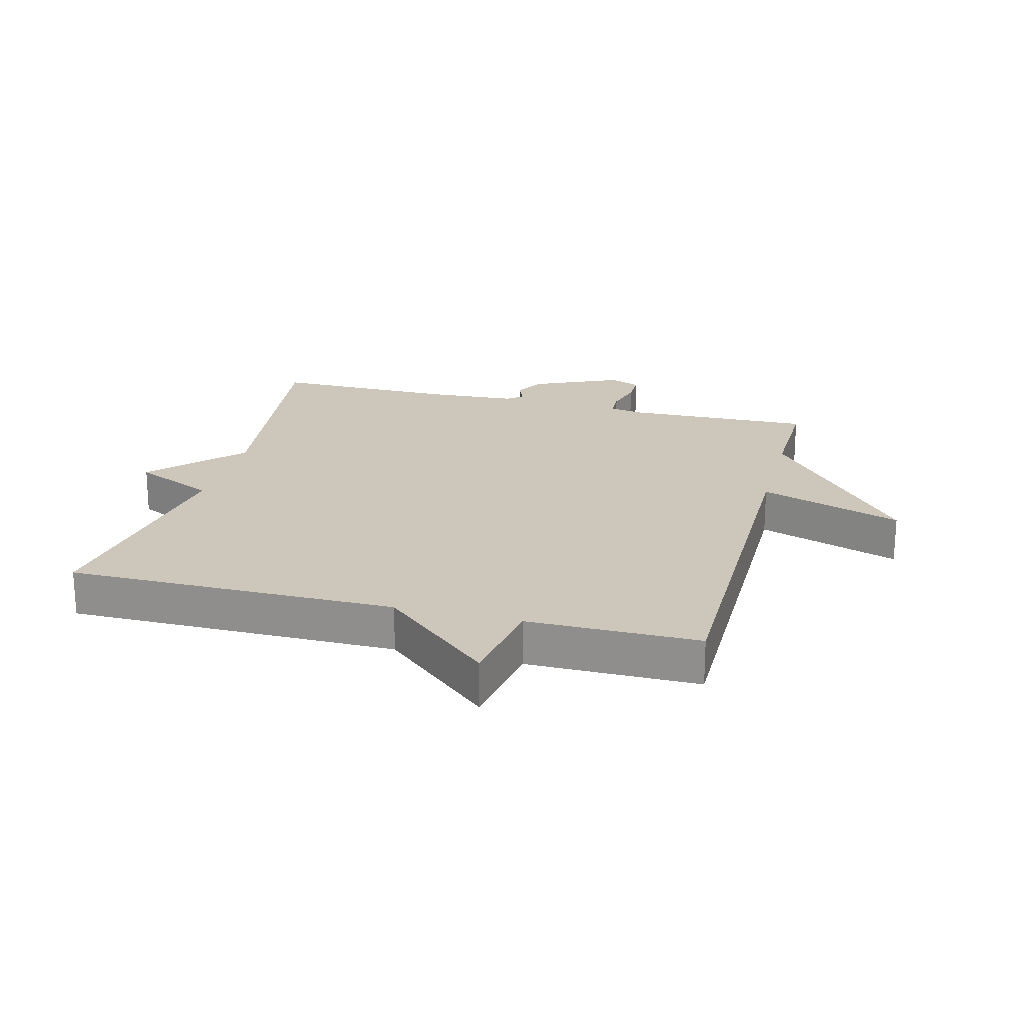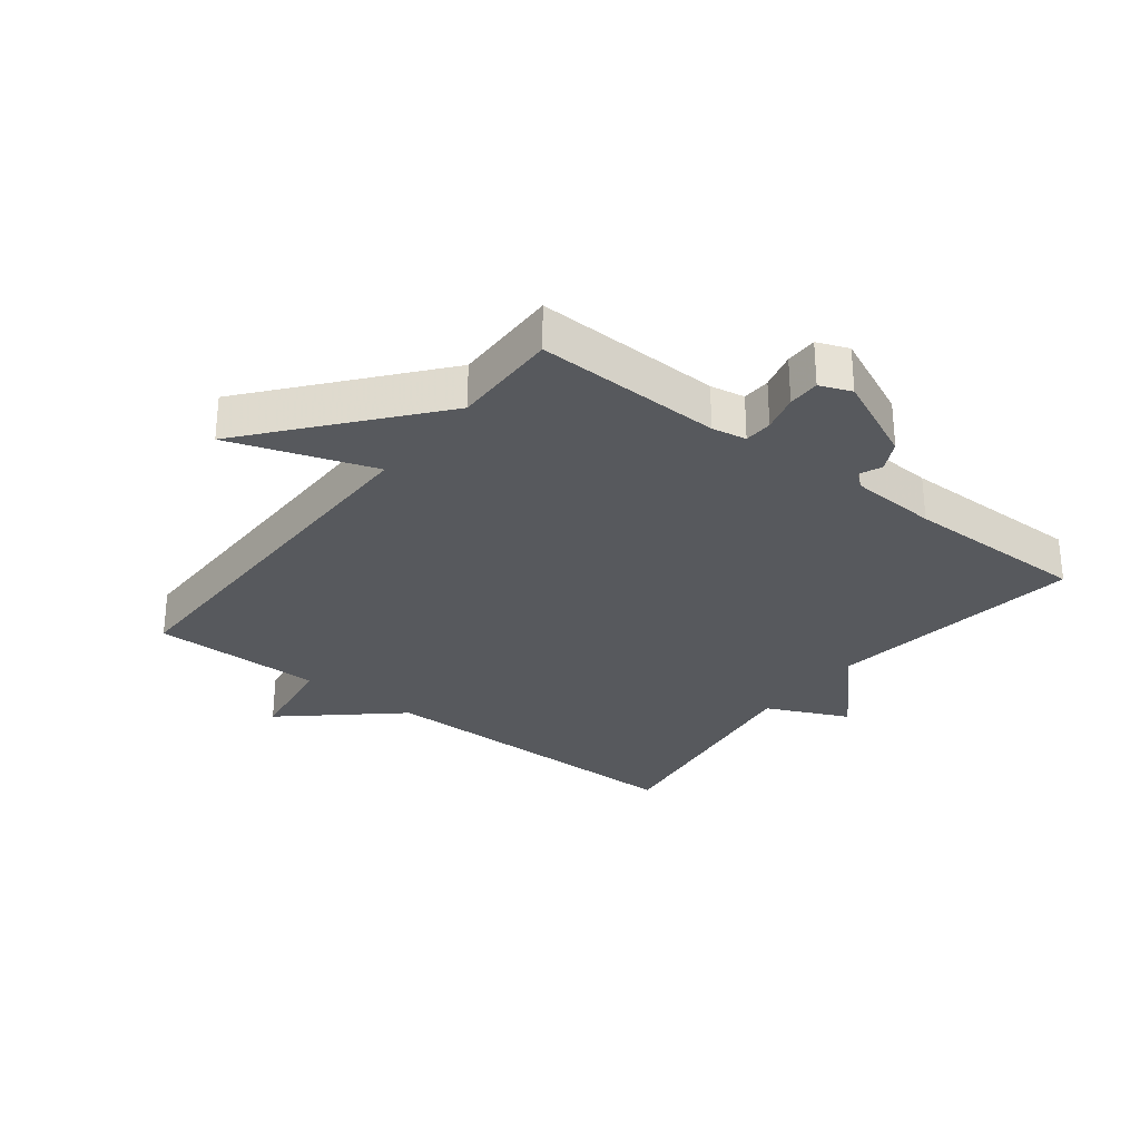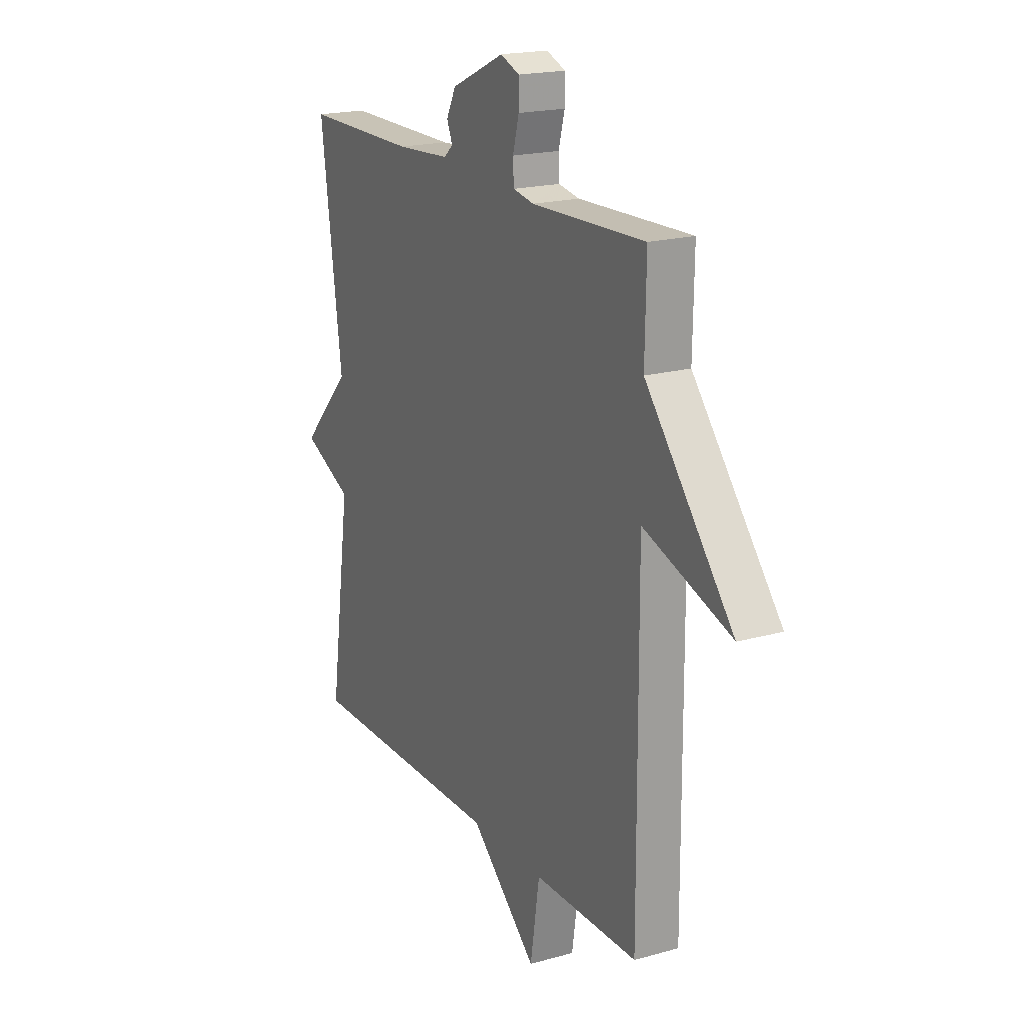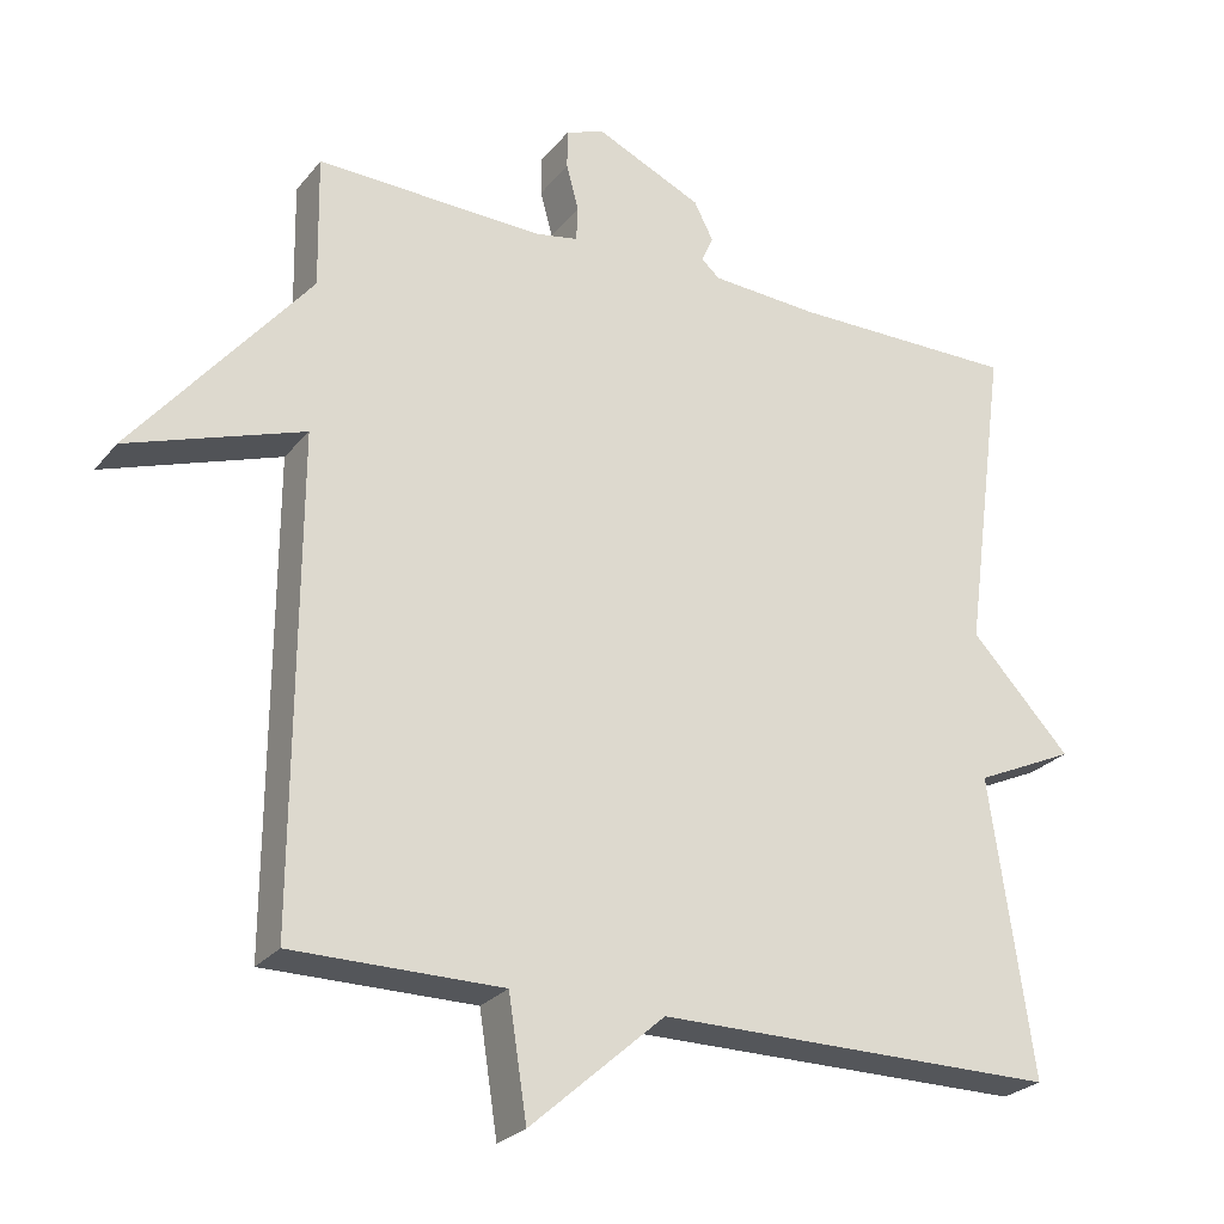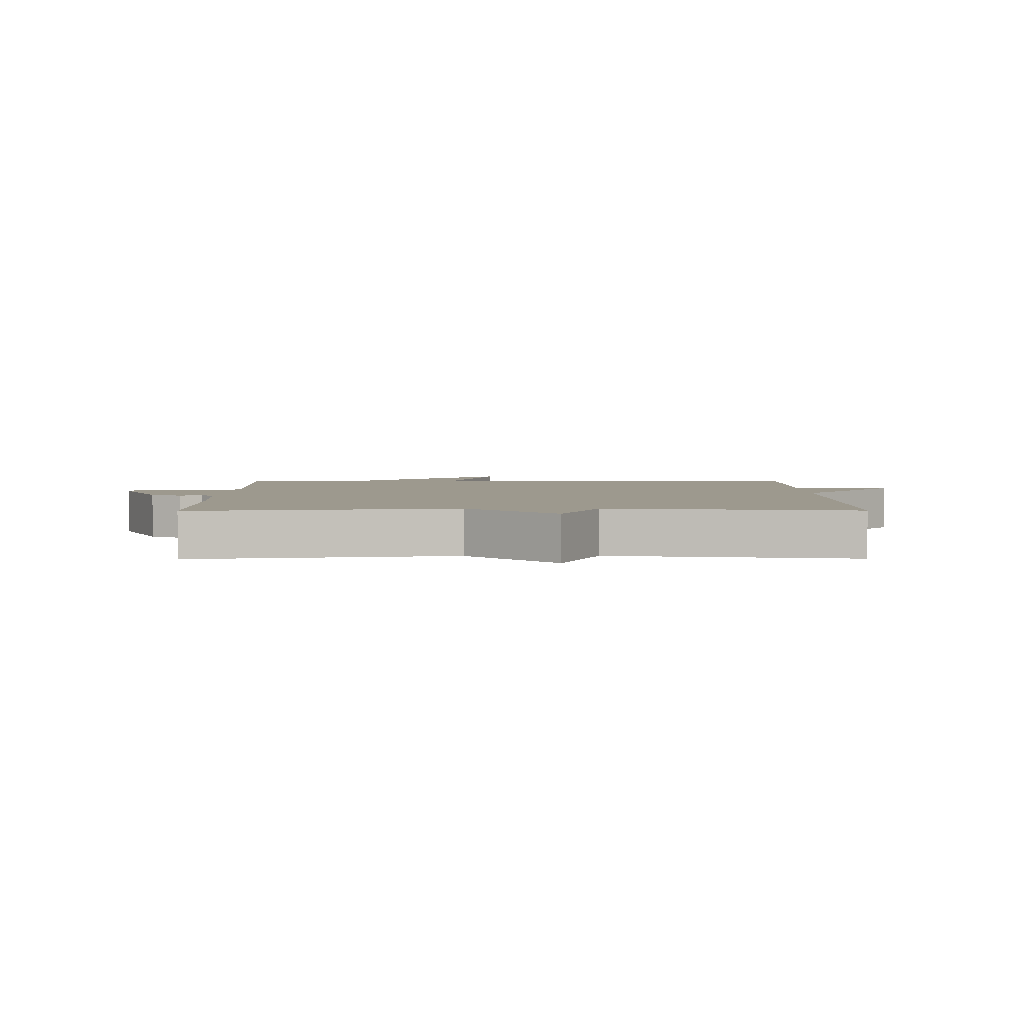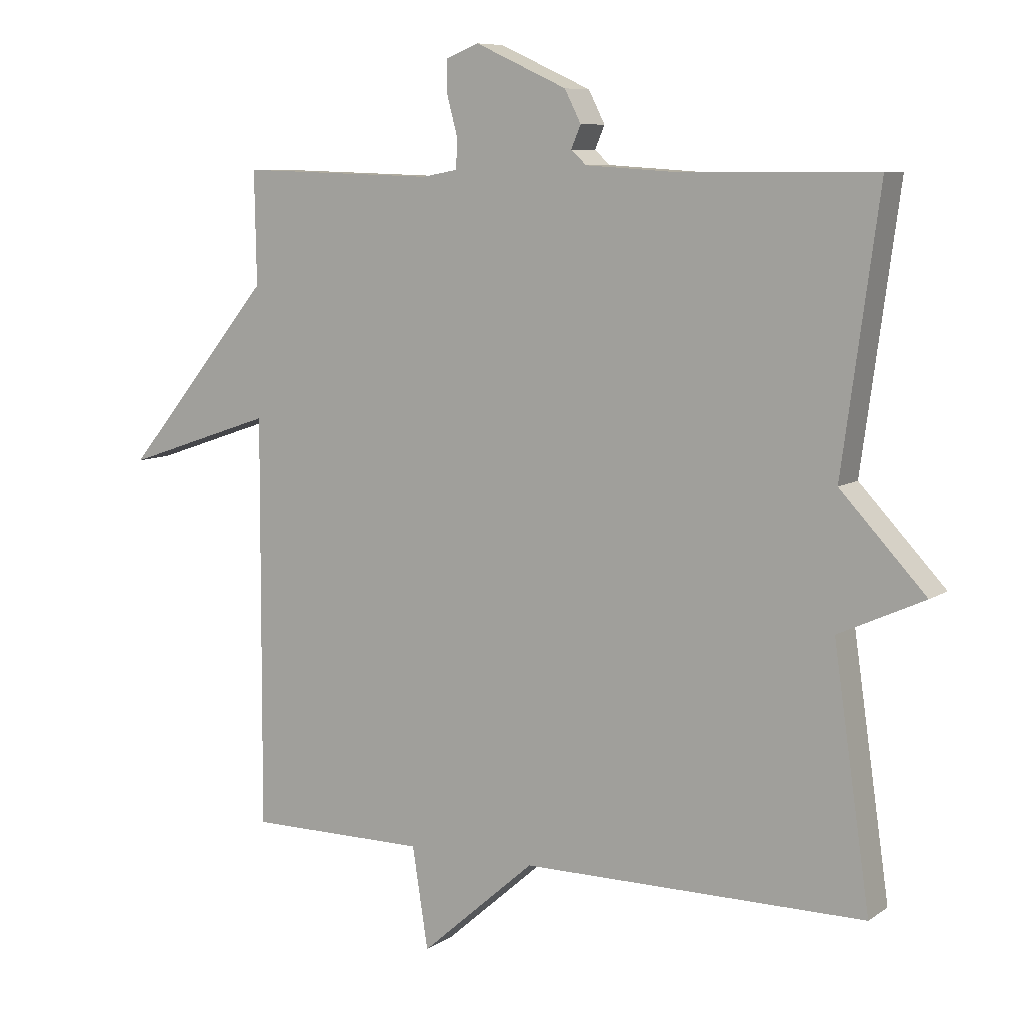
<metadata>
{"format":"obj","ext":"obj","renderer":"f3d","projection":"perspective","resolution":1024,"background":"white","views":[{"elev":21.4,"azim":-165.3,"up":"+Y"},{"elev":-29.4,"azim":-37.8,"up":"+Y"},{"elev":19.2,"azim":-117.8,"up":"+Z"},{"elev":-25.6,"azim":-29.5,"up":"+Z"},{"elev":3.3,"azim":89.5,"up":"+Y"},{"elev":8.2,"azim":30.1,"up":"+Z"}]}
</metadata>
<code>
v -0.5 0.07 0.5
v -0.202 0.07 0.491
v -0.147 0.07 0.501
v -0.145 0.07 0.546
v -0.161 0.07 0.606
v -0.161 0.07 0.657
v -0.111 0.07 0.677
v 0.029 0.07 0.613
v 0.054 0.07 0.564
v 0.039 0.07 0.529
v 0.063 0.07 0.508
v 0.204 0.07 0.499
v 0.5 0.07 0.5
v 0.444 0.07 0.087
v 0.575 0.07 -0.053
v 0.444 0.07 -0.113
v 0.5 0.07 -0.5
v -0.026 0.07 -0.5
v -0.202 0.07 -0.655
v -0.226 0.07 -0.5
v -0.5 0.07 -0.5
v -0.497 0.07 0.128
v -0.726 0.07 0.05
v -0.497 0.07 0.328
v -0.5 0 0.5
v -0.202 0 0.491
v -0.147 0 0.501
v -0.145 0 0.546
v -0.161 0 0.606
v -0.161 0 0.657
v -0.111 0 0.677
v 0.029 0 0.613
v 0.054 0 0.564
v 0.039 0 0.529
v 0.063 0 0.508
v 0.204 0 0.499
v 0.5 0 0.5
v 0.444 0 0.087
v 0.575 0 -0.053
v 0.444 0 -0.113
v 0.5 0 -0.5
v -0.026 0 -0.5
v -0.202 0 -0.655
v -0.226 0 -0.5
v -0.5 0 -0.5
v -0.497 0 0.128
v -0.726 0 0.05
v -0.497 0 0.328
f 22 23 24
f 20 21 22
f 20 22 24
f 18 19 20
f 24 1 2
f 20 24 2
f 18 20 2
f 18 2 3
f 17 18 3
f 16 17 3
f 16 3 4
f 15 16 4
f 14 15 4
f 12 13 14
f 11 12 14
f 4 5 6
f 14 4 6
f 11 14 6
f 10 11 6
f 8 9 10
f 7 8 10
f 6 7 10
f 48 47 46
f 46 45 44
f 48 46 44
f 44 43 42
f 26 25 48
f 26 48 44
f 26 44 42
f 27 26 42
f 27 42 41
f 27 41 40
f 28 27 40
f 28 40 39
f 28 39 38
f 38 37 36
f 38 36 35
f 30 29 28
f 30 28 38
f 30 38 35
f 30 35 34
f 34 33 32
f 34 32 31
f 34 31 30
f 1 25 26 2
f 2 26 27 3
f 3 27 28 4
f 4 28 29 5
f 5 29 30 6
f 6 30 31 7
f 7 31 32 8
f 8 32 33 9
f 9 33 34 10
f 10 34 35 11
f 11 35 36 12
f 12 36 37 13
f 13 37 38 14
f 14 38 39 15
f 15 39 40 16
f 16 40 41 17
f 17 41 42 18
f 18 42 43 19
f 19 43 44 20
f 20 44 45 21
f 21 45 46 22
f 22 46 47 23
f 23 47 48 24
f 24 48 25 1

</code>
